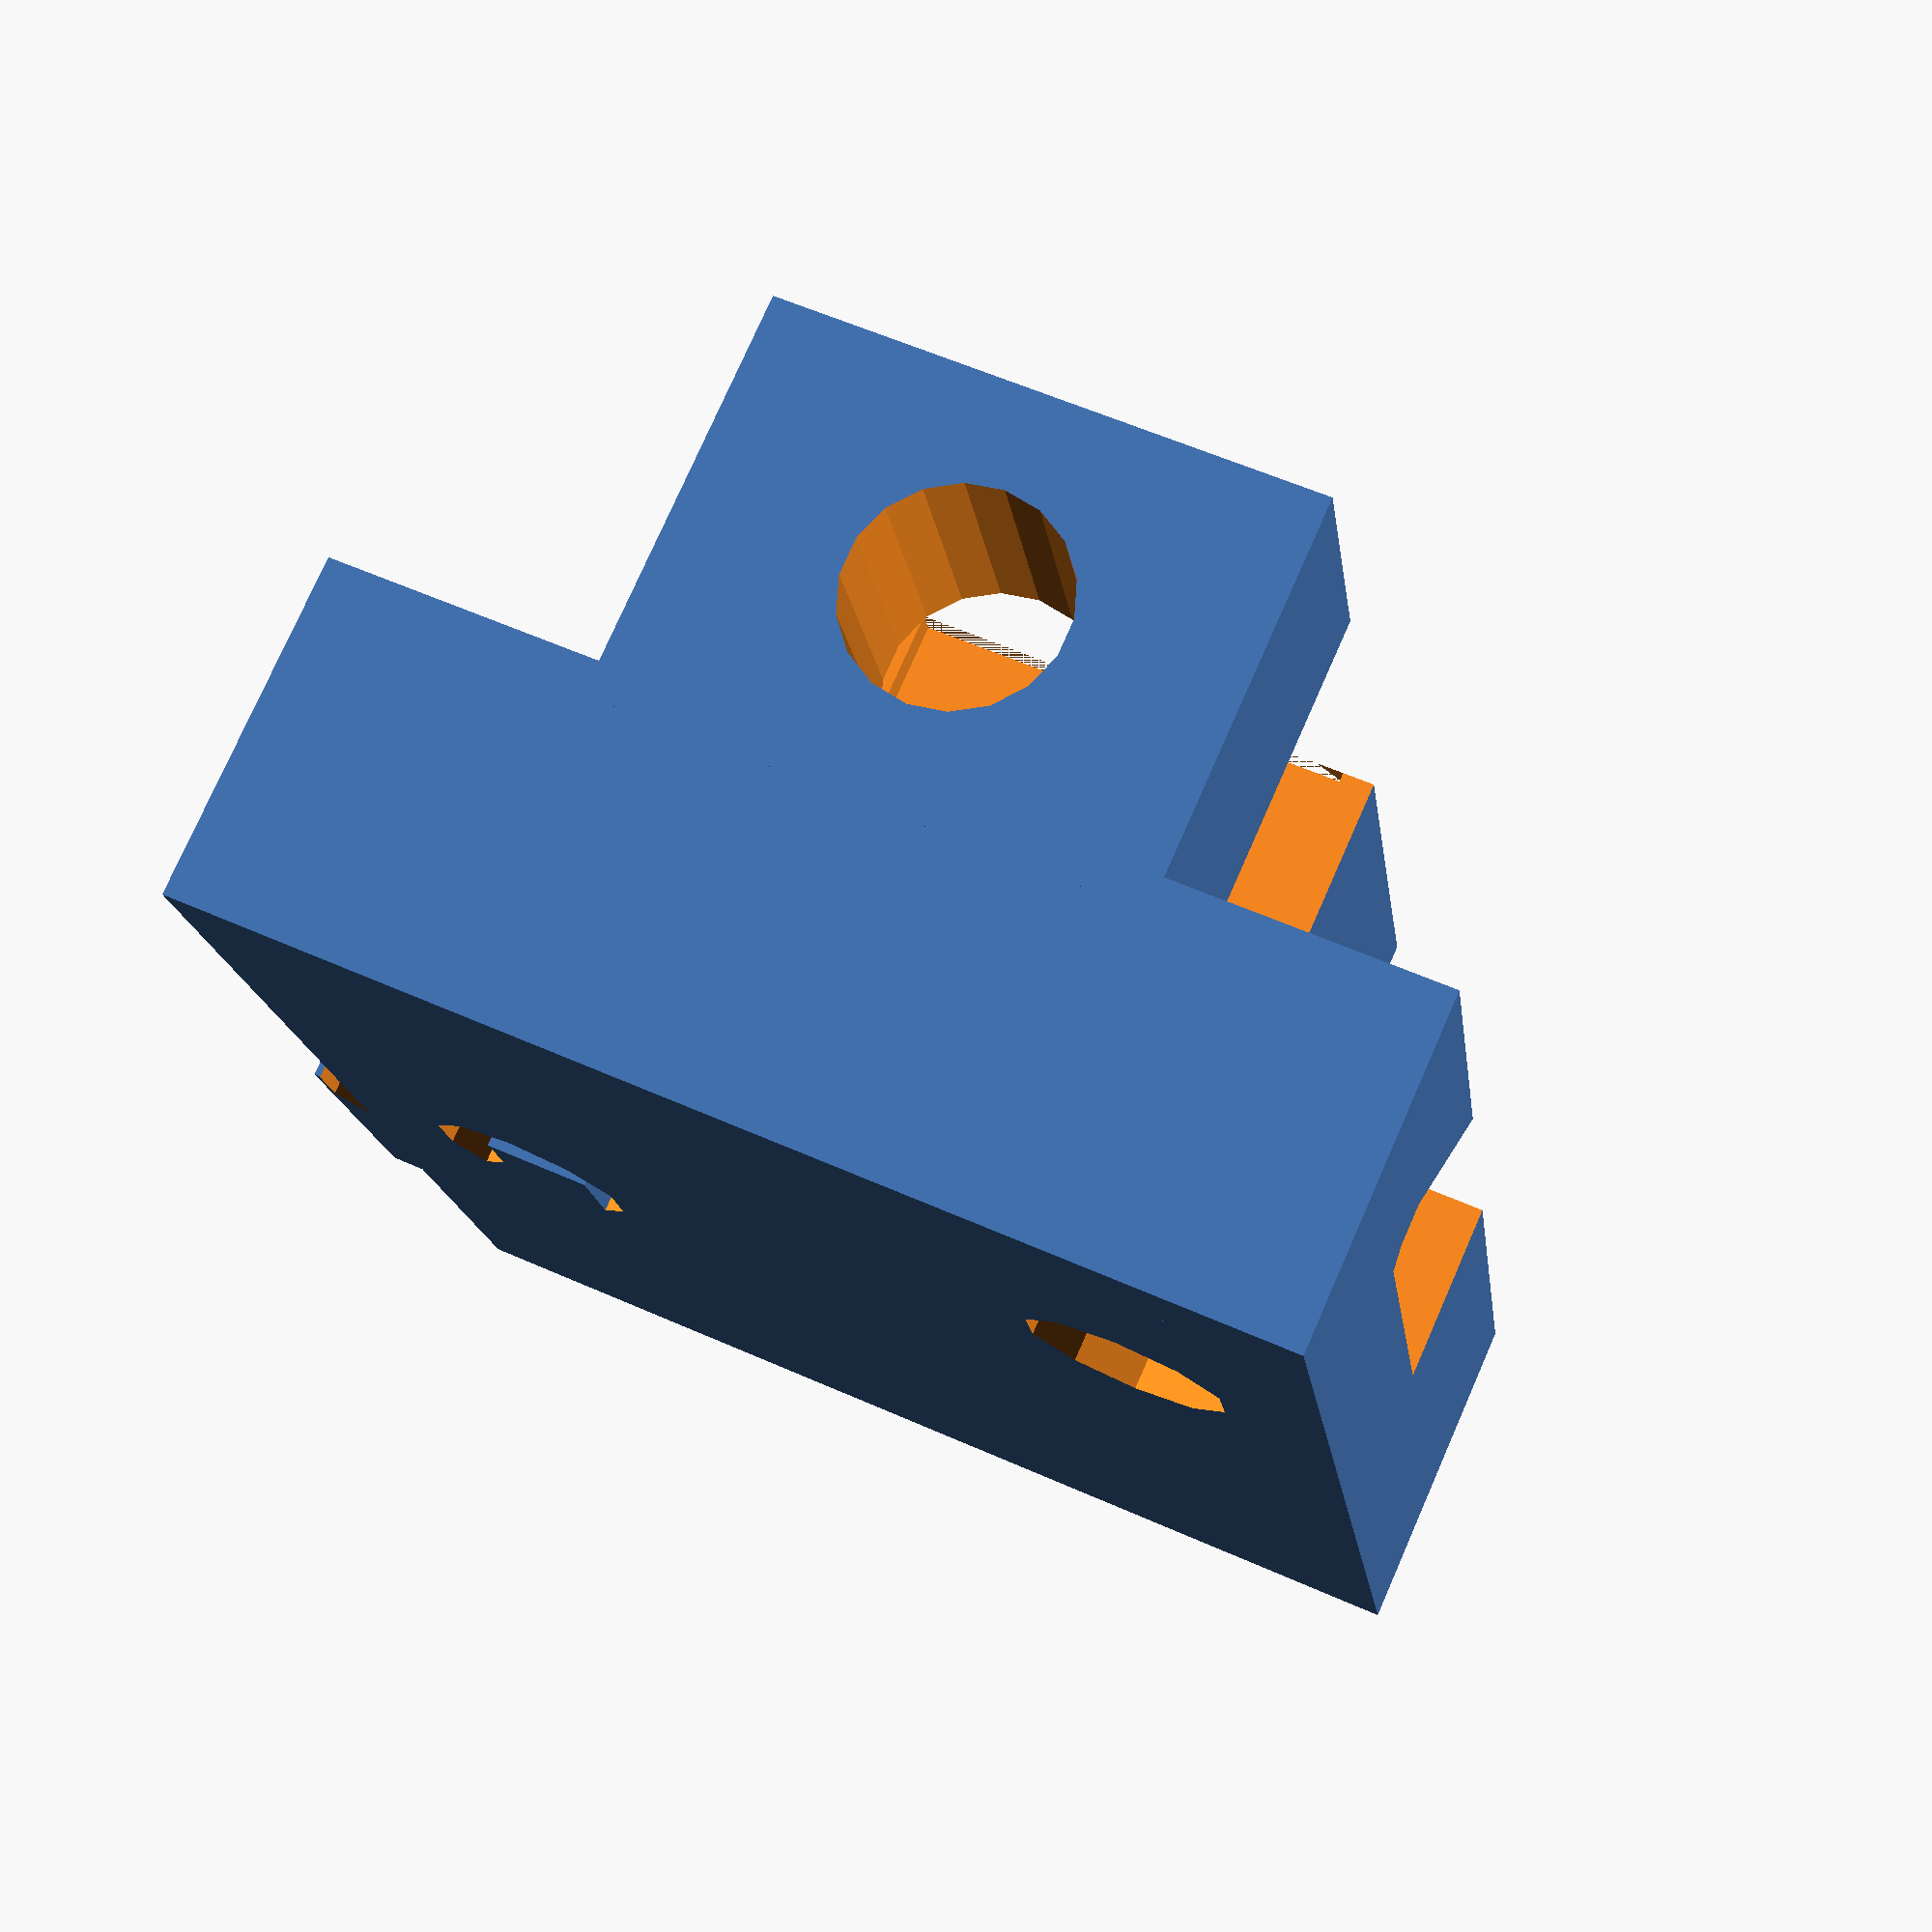
<openscad>
module blocka(len,wid,ht,slot,n) {
      translate([-4,-8,4]) cube([40,wid/2,12]);
      translate([len/5,0,0])
		   cube([len/2,wid,ht],center=true);
}

module blockr(len, wid, ht, slot, n) {
   tuber = 3;
   yoff = 10;
	difference() {
      blocka(len,wid,ht,slot,n); 
      translate([3*slot/2,0,7])
         cube([16,14,18],center=true);   
		section(slot,wid,ht,tuber,n,yoff);
      translate([3*slot,0,0])
        mirror([1,0,0])
		    section(slot,wid,ht,tuber,n,-yoff);
   }
   translate([0,4,0])
   wedge(slot,wid,ht,tuber,n,yoff-1.5);
   translate([3*slot,0,0])
     mirror([1,0,0])
        wedge(slot,wid,ht,tuber,n,-yoff-1.5);
translate([0,0,2])
   pip(slot,wid,ht,3,n, 0.5+slot/2, yoff);
translate([0,0,2])
   pip(slot,wid,ht,3,n, -(slot/2+3*tuber/2), -yoff);
			
}

module section(slot,wid,ht,tuber, n,yoff) {
		translate([2*n*slot-(7*slot)/8,yoff,4+2*ht/3])
			cube([slot,4*wid,2+2*ht], center=true);
   	translate([2*n*slot,yoff,ht/3])
         cylinder(r=tuber,h=3*ht,center=true);
}

module wedge(slot,wid,ht,tuber,n,yoff) {

  difference() {
		translate([2*n*slot+4,yoff,0])
          cube([10,9,10],center=true);
		translate([2*n*slot-slot+1,yoff,3])
          rotate([0,45,0]) cube([18,10,12],center=true);
		translate([2*n*slot,yoff+1.5,0])
          cylinder(r=tuber,h=3*ht,center=true);
		translate([2*n*slot,yoff+6,3])
          cube([2*tuber,2*tuber,2*tuber],center=true);
  }
}


module pip(slot,wid,ht,tuber,n, xoff, yoff) {
       translate([xoff+2*n*slot-tuber/2-0.5,yoff,-2.5])
         sphere(tuber/3,center=true,$fn=8);
   	translate([xoff+2*n*slot-tuber/2-0.5,yoff,-1])
         cylinder(r=tuber/3,h=1+ht/5,center=true,$fn=8);
       translate([xoff+2*n*slot-tuber/2-0.5,yoff,0.5])
         sphere(tuber/3,center=true,$fn=8);
}
difference() {
   blockr(80,32,10,8,1 );
   translate([20,0,10])
        rotate([0,90,0]) cylinder(r=3.15,h=70,center=true,$fn=18);
}




</openscad>
<views>
elev=103.5 azim=277.9 roll=336.3 proj=p view=wireframe
</views>
